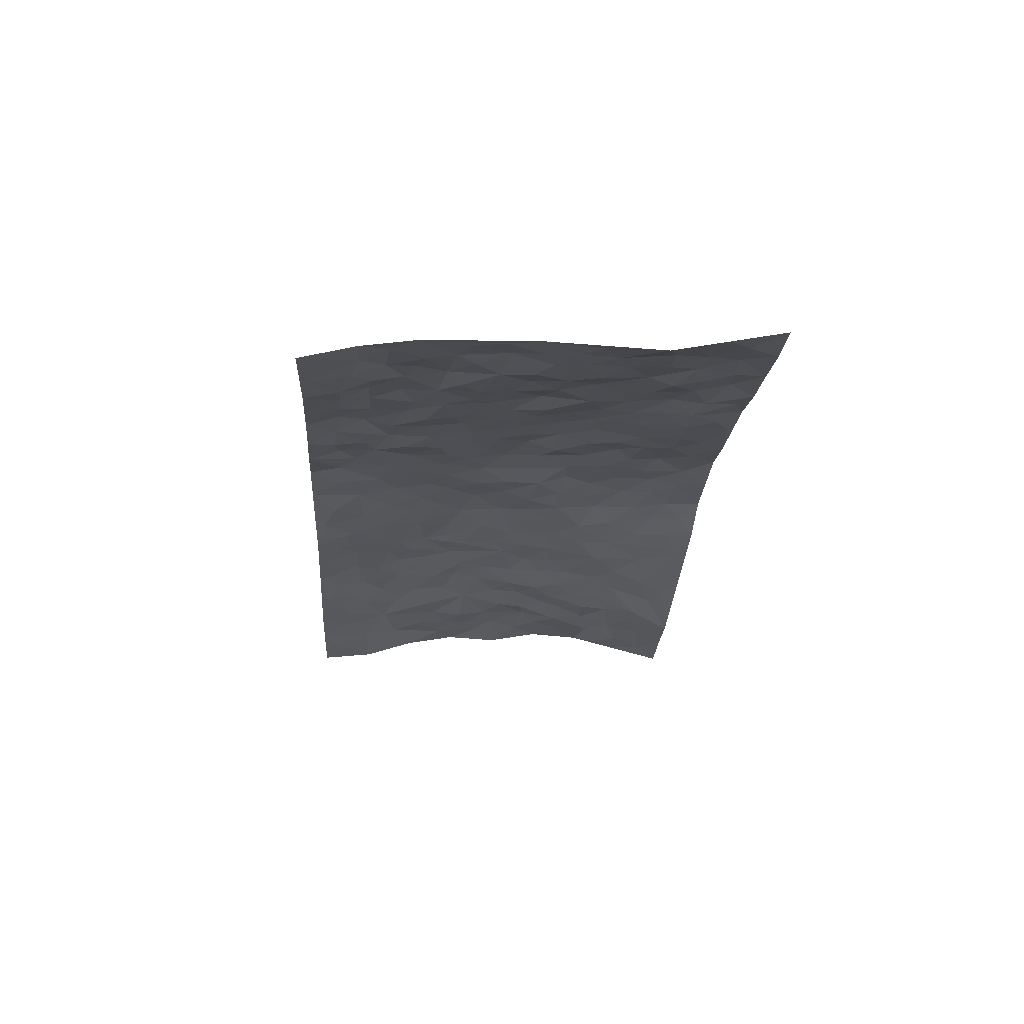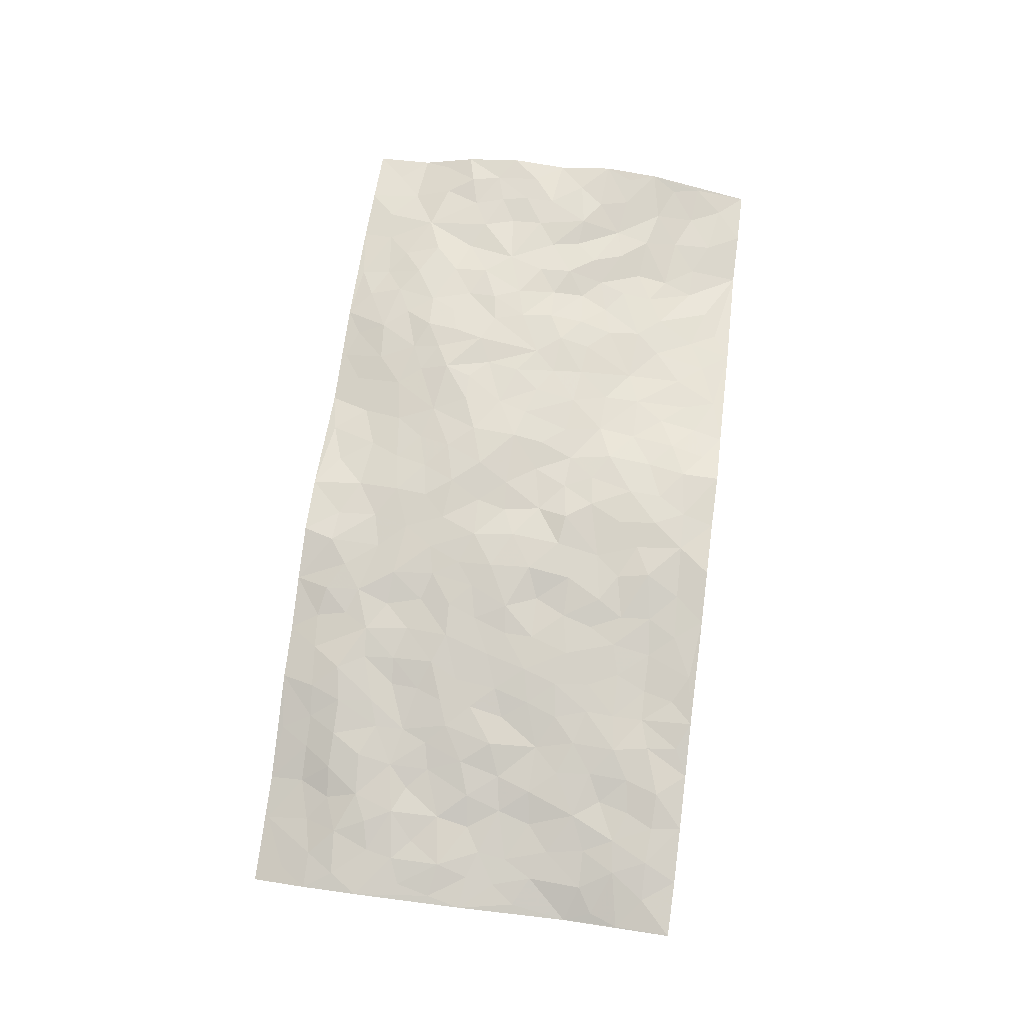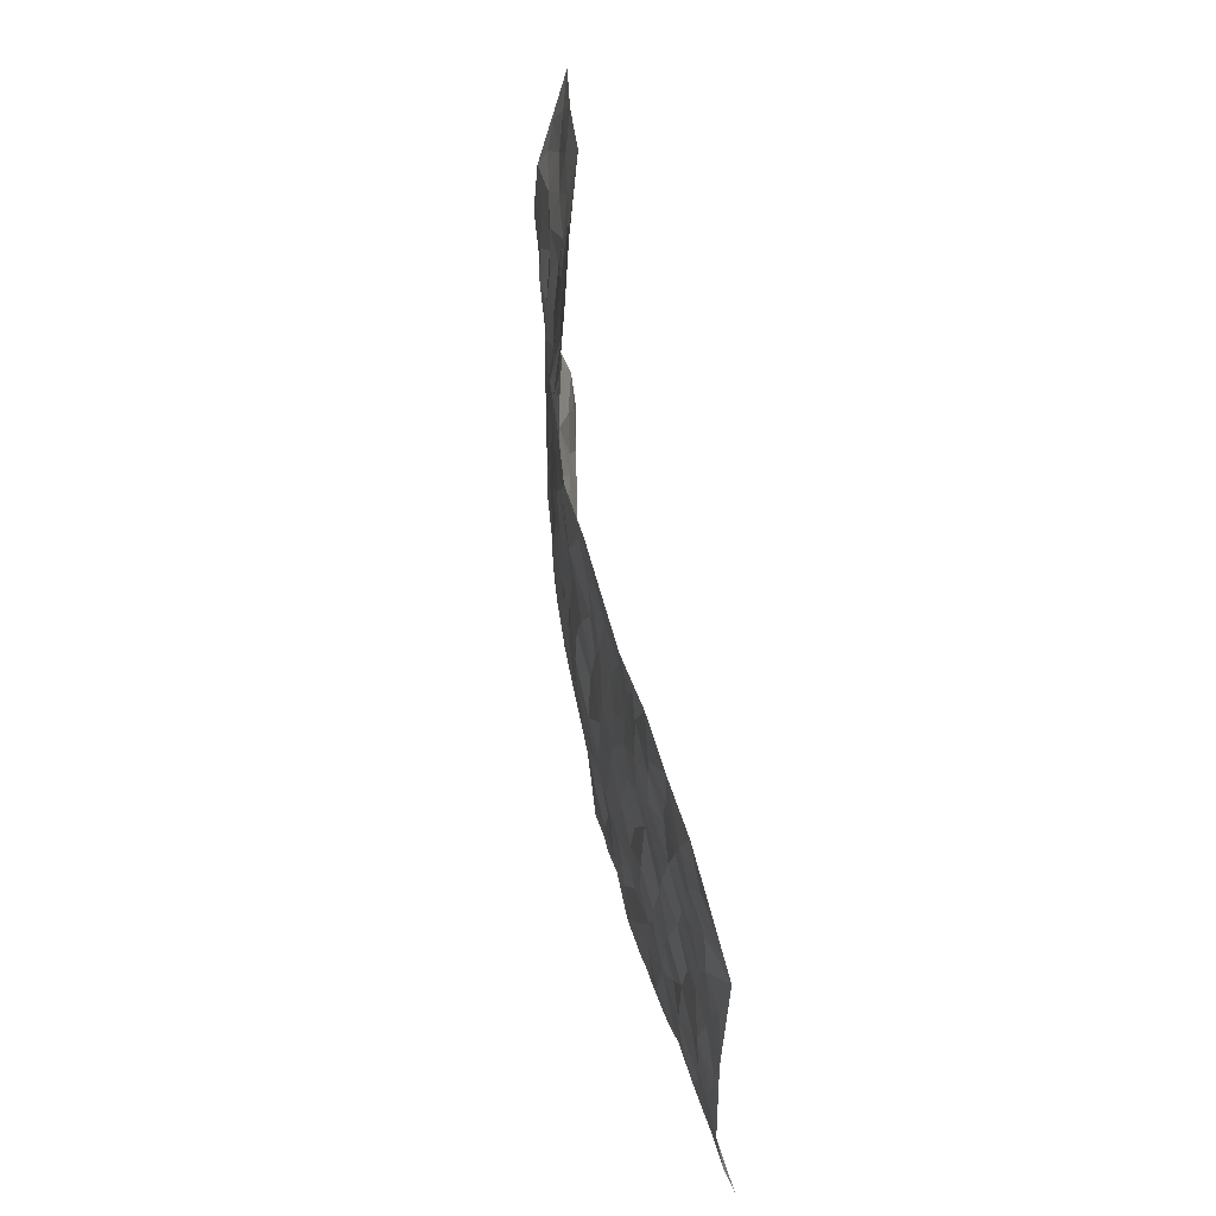
<metadata>
{"format":"obj","ext":"obj","renderer":"f3d","projection":"perspective","resolution":1024,"background":"white","views":[{"elev":-23.0,"azim":82.5,"up":"+Z"},{"elev":71.9,"azim":94.0,"up":"+Z"},{"elev":47.3,"azim":81.9,"up":"+Y"}]}
</metadata>
<code>
v -1.031 0.09429 -0.1097
v -0.9657 1.071 -0.09223
v 0.9171 -0.03633 -0.1358
v 0.989 0.9519 -0.04631
v -0.8256 0.4641 -0.03005
v -1 0.5842 -0.04317
v -0.8893 0.4333 -0.03181
v -0.05532 0.0198 -0.007311
v -1.017 0.3363 -0.05808
v -0.9552 0.4181 -0.03748
v -0.7846 0.07299 -0.07779
v -1.02 0.2183 -0.09741
v -0.7453 0.3582 -0.03051
v -0.9081 0.0833 -0.09223
v -0.8764 0.3635 -0.03881
v -0.5416 0.05651 -0.04852
v -0.9975 0.2759 -0.07483
v -0.3359 0.2055 -0.003638
v -0.8103 0.3922 -0.02868
v -0.9064 0.2009 -0.07566
v -0.9699 0.1514 -0.09701
v -0.8436 0.1388 -0.07082
v -0.7181 0.1906 -0.04149
v -0.7711 0.1437 -0.06124
v -0.9145 0.2855 -0.05249
v -0.9474 0.3495 -0.04103
v -0.8126 0.2471 -0.04419
v -0.734 0.2735 -0.02733
v -0.8871 0.5634 -0.02183
v -1.01 0.459 -0.03584
v -0.7191 1.055 -0.08102
v -0.5769 0.2737 -0.004791
v 0.2167 0.1566 0.001132
v -0.9837 0.8307 -0.02982
v -0.3969 0.4321 0.02155
v -0.786 0.8194 -0.03131
v -0.797 0.8962 -0.05107
v -0.6084 0.4955 0.005534
v -0.6141 0.6591 -0.01295
v -0.4755 1.042 -0.03158
v -0.9658 0.7668 -0.02617
v -0.6787 0.6218 -0.004465
v -0.3943 0.7918 -0.002618
v -0.5462 0.329 0.004382
v -0.5001 0.2708 0.007063
v -0.5388 0.2118 -0.01128
v -0.4616 0.6798 0.01092
v -0.3848 0.5979 0.02117
v 0.1437 0.4763 0.04074
v -0.3734 0.2606 0.006731
v -0.2245 0.638 0.03115
v -0.3887 0.6673 0.01601
v -0.3517 0.09916 -0.03071
v -0.6337 0.7649 -0.02364
v -0.4365 0.2376 0.0004821
v -0.8852 0.6921 -0.01967
v -0.06861 0.3642 0.03838
v 0.02606 0.3494 0.03108
v 0.2744 0.4463 0.02087
v -0.1129 0.5703 0.03656
v -0.1831 0.5803 0.03963
v 0.07935 0.6372 0.04539
v -0.6657 0.4037 -0.005671
v -0.7648 0.6394 -0.01802
v -0.9514 0.8862 -0.0484
v -0.6055 0.184 -0.02398
v -0.4191 0.05911 -0.04377
v -0.8194 0.5365 -0.01895
v -0.6612 0.2297 -0.02083
v -0.664 0.08083 -0.05934
v -0.2978 0.04174 -0.04441
v -0.6622 0.1491 -0.04439
v -0.5955 0.1095 -0.0405
v -0.4812 0.08737 -0.03834
v -0.4978 0.1518 -0.01841
v -0.9001 0.7607 -0.02782
v -0.9667 0.95 -0.06154
v -0.7573 0.5745 -0.01624
v 0.00989 1.01 0.05188
v -0.8116 0.7431 -0.03222
v -0.5961 0.3679 -0.002118
v -0.5382 0.5092 0.01316
v -0.00996 0.5844 0.0376
v -0.07142 0.4989 0.03968
v -0.02302 0.433 0.03497
v -0.1696 0.1559 -0.008133
v -0.5788 0.7209 -0.01434
v -0.933 0.6401 -0.02249
v -0.74 0.7543 -0.02389
v -0.4851 0.3416 0.0155
v -0.6685 0.3253 -0.01336
v -0.5104 0.735 -0.003003
v -0.196 0.5103 0.04464
v -0.2886 0.4677 0.03172
v -0.6582 0.7055 -0.02002
v -0.05714 0.1351 0.0001753
v -0.437 0.552 0.02019
v -0.3794 0.3262 0.02285
v -0.2625 0.5338 0.03631
v -0.2094 0.4081 0.0398
v -0.9934 0.7068 -0.02072
v -0.7183 0.6849 -0.0129
v -0.8289 0.6505 -0.01162
v -0.4085 0.1533 -0.01565
v -0.5422 0.5821 0.01132
v -0.7116 0.4677 -0.01053
v -0.162 0.3471 0.03396
v -0.1859 0.2756 0.01766
v -0.5328 0.66 0.00516
v 0.1024 0.7344 0.0438
v -0.04297 0.2298 0.02006
v -0.1082 0.2928 0.02558
v -0.02999 0.3019 0.02951
v -0.4617 0.4067 0.0234
v -0.2375 0.2158 0.001089
v -0.6773 0.5468 -0.002075
v -0.5875 0.4326 0.008733
v -0.5223 0.4387 0.01446
v -0.3284 0.5585 0.02902
v -0.2904 0.382 0.03297
v -0.38 0.5049 0.02594
v -0.2617 0.3023 0.01961
v -0.1177 0.4307 0.04445
v -0.6141 0.585 -0.003462
v -0.1324 0.2208 0.01073
v -0.2609 0.1289 -0.02161
v -0.437 0.3003 0.01266
v -0.9539 0.5182 -0.02961
v -0.8946 0.4967 -0.02773
v 0.06626 0.43 0.03694
v 0.1707 0.2395 0.01502
v 0.06277 0.5246 0.04341
v -0.001989 0.5001 0.03432
v 0.1387 0.3965 0.02903
v 0.7672 0.4648 -0.06137
v 0.1958 0.4339 0.02967
v 0.2328 0.3119 0.008401
v 0.1444 0.5697 0.04413
v 0.1322 1.002 0.05703
v -0.3068 0.6525 0.02569
v 0.4248 0.8669 0.006047
v 0.4986 0.9802 0.0172
v -0.2178 0.8077 0.02903
v -0.05764 0.8797 0.0512
v -0.3541 0.3847 0.0273
v -0.4776 0.6105 0.01837
v -0.1247 0.07702 -0.0162
v -0.2108 0.05369 -0.02631
v 0.06939 0.01067 -0.0003289
v 0.01411 0.8709 0.05694
v -0.02549 0.7127 0.05358
v 0.3806 0.1865 -0.013
v 0.3064 0.284 0.001094
v 0.573 0.505 -0.01147
v 0.5067 0.5287 -0.01121
v 0.4109 0.123 -0.0145
v 0.4839 0.2115 -0.02208
v 0.3857 0.35 0.002333
v 0.01046 0.6513 0.05207
v -0.07197 0.6438 0.04005
v -0.1549 0.7509 0.04647
v -0.096 0.7105 0.04717
v -0.06418 0.8069 0.05389
v -0.1487 0.6545 0.03391
v 0.01666 0.7853 0.05375
v 0.2532 0.9955 0.03987
v -0.01411 0.9396 0.05253
v -0.2681 0.8765 0.0187
v -0.1974 0.9061 0.035
v -0.3192 0.8142 0.01298
v -0.2313 1.027 0.0121
v -0.2361 0.7241 0.02273
v -0.3258 0.7336 0.01162
v -0.1415 0.851 0.04342
v -0.1128 1.019 0.05038
v 0.2132 0.7448 0.0406
v 0.1638 0.6685 0.04286
v 0.3127 0.5878 0.02402
v 0.2431 0.52 0.03387
v 0.2554 0.6618 0.0283
v 0.4185 0.731 0.0125
v 0.347 0.6738 0.02348
v 0.2792 0.728 0.02595
v 0.0734 0.9361 0.05485
v 0.0774 0.83 0.04944
v 0.1466 0.8601 0.05252
v 0.2512 0.8698 0.03182
v 0.3184 0.786 0.02322
v 0.2166 0.5936 0.02606
v -0.8774 0.9361 -0.06356
v -0.6807 0.8734 -0.04463
v -0.8714 0.8466 -0.03853
v -0.8431 1.063 -0.0819
v -0.9122 1.01 -0.07626
v -0.8018 0.9847 -0.06652
v -0.7265 0.9442 -0.05963
v -0.5969 0.9805 -0.04372
v -0.6549 0.9398 -0.0552
v -0.6913 0.8039 -0.03619
v -0.5606 0.8639 -0.02351
v -0.624 0.8347 -0.02974
v -0.5046 0.9465 -0.02836
v -0.3874 0.9161 -0.003049
v -0.5341 1.007 -0.03867
v -0.4651 0.8595 -0.01168
v -0.4337 0.977 -0.01903
v -0.3337 1.008 -0.004946
v -0.5163 0.8077 -0.01064
v -0.3145 0.9348 0.005481
v -0.2506 0.9601 0.01397
v 0.1531 0.7871 0.04328
v 0.2518 0.8008 0.03046
v 0.1931 0.9331 0.04161
v 0.3905 0.8007 0.01366
v 0.3375 0.8725 0.01752
v 0.3888 0.9713 0.02427
v 0.2931 0.9321 0.03015
v 0.4465 0.9337 0.01155
v 0.3601 0.4834 0.01347
v 0.3076 0.522 0.02199
v 0.4705 0.5878 0.002921
v 0.4226 0.6508 0.01455
v 0.3918 0.5758 0.01619
v 0.3117 0.1844 -0.00306
v 0.4498 0.3202 -0.01569
v 0.4409 0.5077 0.002781
v 0.3201 0.3802 0.01276
v -0.1202 0.935 0.04796
v -0.1746 0.9825 0.03149
v 0.2751 0.1298 -0.008965
v 0.5552 -0.0007707 -0.0716
v 0.1695 0.3354 0.02004
v 0.2439 0.3817 0.02125
v 0.5459 0.2282 -0.03147
v 0.7432 0.9678 -0.01947
v 0.9401 0.2088 -0.08946
v 0.4899 0.7954 0.005213
v 0.6957 0.4592 -0.04008
v 0.4829 0.7303 0.005804
v 0.9549 0.4579 -0.0838
v 0.634 0.2696 -0.0438
v 0.487 0.4507 -0.006836
v 0.7438 0.2805 -0.05402
v 0.5357 0.3959 -0.01669
v 0.434 -0.007939 -0.04775
v 0.05282 0.2609 0.02109
v 0.4561 0.06387 -0.03364
v 0.1019 0.3248 0.0259
v 0.3804 0.2567 -0.008712
v 0.836 0.2293 -0.07513
v 0.618 0.4377 -0.02717
v 0.528 0.06621 -0.0501
v 0.4242 0.4122 -0.0008474
v 0.5776 0.3502 -0.03216
v 0.2475 0.2305 -0.001463
v 0.4414 0.258 -0.02288
v 0.2163 0.07754 -0.005695
v 0.3131 -0.0008929 -0.0392
v 0.191 0.004166 -0.02139
v 0.1555 0.1173 0.004461
v 0.02532 0.181 0.01017
v 0.1038 0.1961 0.009668
v 0.5686 0.1269 -0.03885
v 0.7489 0.3921 -0.0565
v 0.7086 0.1928 -0.05398
v 0.5999 0.06171 -0.0653
v 0.6393 0.3599 -0.0438
v 0.6848 0.3118 -0.05465
v 0.8521 0.2894 -0.07125
v 0.7257 0.5379 -0.04961
v 0.6474 0.1212 -0.05414
v 0.7173 0.1236 -0.07328
v 0.8088 0.3333 -0.0669
v 0.91 0.3097 -0.08059
v 0.8601 0.4013 -0.06358
v 0.5483 0.2933 -0.03332
v 0.7701 0.0775 -0.09305
v 0.2822 0.06068 -0.02271
v 0.3613 0.06152 -0.02655
v 0.02253 0.08966 -0.001265
v 0.09411 0.07906 0.004954
v 0.9651 0.7082 -0.09224
v 0.6791 0.05739 -0.08516
v 0.616 0.1924 -0.03679
v 0.9328 0.3837 -0.08176
v 0.8836 0.4706 -0.07391
v 0.7708 0.2182 -0.06011
v 0.4893 0.1322 -0.02561
v 0.6739 -0.01847 -0.1013
v 0.476 0.3775 -0.01015
v 0.8847 0.02711 -0.1169
v 0.93 0.08471 -0.1069
v 0.7966 0.1473 -0.07496
v 0.8499 0.08933 -0.09743
v 0.7694 -0.01802 -0.1131
v 0.8946 0.1491 -0.09002
v 0.6472 0.5299 -0.03226
v 0.6787 0.6055 -0.02977
v 0.5729 0.6152 -0.01706
v 0.8144 0.6569 -0.05497
v 0.6283 0.7471 -0.01343
v 0.939 0.5842 -0.08263
v 0.7524 0.6109 -0.05125
v 0.8366 0.5593 -0.0665
v 0.7279 0.7136 -0.03052
v 0.8245 0.4952 -0.06567
v 0.8966 0.535 -0.07574
v 0.8771 0.6215 -0.06901
v 0.6317 0.6681 -0.01817
v 0.5595 0.7035 -0.004108
v 0.5007 0.6572 0.002054
v 0.8539 0.8147 -0.04077
v 0.714 0.8421 -0.02408
v 0.8068 0.7427 -0.04529
v 0.8908 0.739 -0.06133
v 0.7806 0.811 -0.03139
v 0.9743 0.8302 -0.06852
v 0.6915 0.7745 -0.02899
v 0.9478 0.7695 -0.07313
v 0.7477 0.9005 -0.02126
v 0.8662 0.961 -0.03656
v 0.6204 0.9744 -0.005702
v 0.827 0.8902 -0.02843
v 0.9121 0.887 -0.04623
v 0.6683 0.9077 -0.004687
v 0.5606 0.8806 -0.0001823
v 0.4936 0.8645 0.001422
v 0.558 0.9488 0.004441
v 0.57 0.8005 0.00131
v 0.6385 0.8356 -0.0106
f 29 6 128
f 12 21 20
f 26 10 9
f 55 45 46
f 27 19 15
f 26 9 17
f 101 6 88
f 12 1 21
f 7 15 19
f 125 86 96
f 84 123 85
f 129 29 128
f 25 27 15
f 12 20 17
f 73 75 66
f 22 14 11
f 26 17 25
f 9 12 17
f 25 15 26
f 5 129 7
f 52 146 48
f 55 18 50
f 7 19 5
f 20 27 25
f 124 82 105
f 41 76 34
f 20 14 22
f 14 20 21
f 14 21 1
f 24 22 11
f 24 27 22
f 72 66 69
f 69 32 91
f 70 24 11
f 24 23 27
f 17 20 25
f 27 20 22
f 10 15 7
f 10 26 15
f 23 28 27
f 27 13 19
f 28 23 69
f 13 27 28
f 119 121 94
f 10 7 129
f 6 30 128
f 9 10 30
f 36 192 80
f 80 102 89
f 118 81 44
f 64 103 78
f 115 126 86
f 45 32 46
f 91 63 13
f 129 68 29
f 95 87 54
f 95 54 199
f 202 40 204
f 82 97 105
f 29 88 6
f 18 55 104
f 148 126 71
f 38 82 124
f 50 18 122
f 117 82 38
f 5 19 106
f 82 117 118
f 80 64 102
f 127 45 55
f 194 77 190
f 98 35 114
f 39 124 105
f 127 50 98
f 106 19 13
f 66 75 46
f 39 95 42
f 63 117 38
f 95 89 102
f 101 56 76
f 51 140 99
f 18 53 126
f 62 83 132
f 45 127 90
f 112 113 57
f 103 29 68
f 130 85 58
f 109 39 105
f 35 94 121
f 113 246 58
f 151 165 163
f 120 100 94
f 114 127 98
f 192 190 65
f 95 39 87
f 36 191 37
f 67 104 74
f 56 101 88
f 13 63 106
f 192 34 76
f 268 241 243
f 108 115 125
f 93 84 60
f 133 84 85
f 156 288 157
f 101 76 41
f 80 103 64
f 105 97 146
f 99 61 51
f 92 109 47
f 125 96 111
f 158 227 153
f 75 104 55
f 69 66 32
f 81 91 32
f 106 78 68
f 42 64 78
f 77 34 65
f 24 70 72
f 75 73 16
f 16 71 67
f 2 34 77
f 13 28 91
f 103 56 88
f 56 80 76
f 72 69 23
f 11 16 70
f 16 73 70
f 16 67 74
f 115 18 126
f 24 72 23
f 73 72 70
f 16 74 75
f 72 73 66
f 32 45 44
f 84 83 60
f 66 46 32
f 78 106 116
f 117 63 81
f 67 53 104
f 103 68 78
f 69 91 28
f 36 80 89
f 106 38 116
f 106 68 5
f 81 118 117
f 62 132 138
f 32 44 81
f 53 67 71
f 57 58 85
f 123 100 107
f 93 60 61
f 33 230 224
f 8 96 147
f 132 133 130
f 140 48 119
f 93 100 123
f 122 98 50
f 164 60 160
f 53 71 126
f 125 112 108
f 193 194 195
f 75 55 46
f 63 91 81
f 56 103 80
f 196 198 31
f 18 104 53
f 121 48 97
f 38 106 63
f 118 97 82
f 97 35 121
f 51 172 140
f 130 134 49
f 87 39 109
f 288 252 263
f 97 114 35
f 47 43 92
f 57 113 58
f 248 130 58
f 34 101 41
f 114 90 127
f 116 124 42
f 145 94 35
f 118 114 97
f 167 79 175
f 98 145 35
f 85 123 57
f 43 47 52
f 199 36 89
f 42 78 116
f 159 83 62
f 88 29 103
f 74 104 75
f 118 44 90
f 173 140 172
f 42 95 102
f 190 192 37
f 65 190 77
f 89 95 199
f 125 111 112
f 92 87 109
f 18 115 122
f 177 180 176
f 112 57 107
f 109 105 146
f 93 94 100
f 285 286 275
f 96 86 147
f 137 232 131
f 57 123 107
f 87 92 208
f 49 134 136
f 132 130 49
f 161 164 162
f 50 127 55
f 122 108 107
f 122 107 100
f 48 140 52
f 118 90 114
f 99 119 94
f 123 84 93
f 36 37 192
f 48 121 119
f 120 122 100
f 39 42 124
f 38 124 116
f 248 58 246
f 44 45 90
f 98 122 120
f 146 52 47
f 94 93 99
f 168 209 170
f 212 183 188
f 202 197 200
f 42 102 64
f 107 108 112
f 99 93 61
f 8 280 96
f 112 111 113
f 125 115 86
f 115 108 122
f 128 30 10
f 5 68 129
f 10 129 128
f 132 49 138
f 83 84 133
f 130 133 85
f 83 133 132
f 248 134 130
f 156 152 224
f 151 110 165
f 212 186 211
f 153 224 249
f 254 251 244
f 246 261 262
f 225 158 249
f 49 136 179
f 185 184 150
f 214 188 181
f 181 188 182
f 161 163 174
f 143 170 172
f 110 211 185
f 184 79 167
f 174 228 169
f 62 110 159
f 163 150 144
f 210 169 229
f 170 143 168
f 176 211 110
f 98 120 145
f 94 145 120
f 48 146 97
f 109 146 47
f 148 86 126
f 147 86 148
f 71 8 148
f 8 147 148
f 244 276 254
f 232 136 134
f 174 143 161
f 60 83 160
f 163 162 151
f 159 160 83
f 261 281 262
f 259 281 149
f 219 220 59
f 246 113 111
f 33 255 131
f 157 256 152
f 137 255 153
f 230 278 279
f 262 260 33
f 154 155 242
f 131 255 137
f 248 131 232
f 281 280 149
f 259 258 278
f 220 179 59
f 159 151 160
f 162 160 151
f 164 61 60
f 228 174 144
f 144 174 163
f 159 110 151
f 161 172 164
f 186 184 185
f 161 162 163
f 61 164 51
f 160 162 164
f 187 217 213
f 150 163 165
f 205 202 200
f 79 184 139
f 170 43 173
f 174 169 143
f 161 143 172
f 167 144 150
f 176 180 183
f 172 170 173
f 223 226 221
f 185 150 165
f 99 140 119
f 207 206 203
f 172 51 164
f 43 52 173
f 173 52 140
f 167 175 228
f 228 229 169
f 210 168 169
f 177 110 62
f 189 138 179
f 62 138 177
f 136 232 233
f 181 182 222
f 150 184 167
f 178 180 189
f 49 179 138
f 177 138 189
f 180 178 182
f 178 179 220
f 307 308 304
f 222 223 221
f 215 187 188
f 176 183 212
f 187 213 186
f 214 215 188
f 185 211 186
f 237 181 239
f 182 188 183
f 110 185 165
f 216 215 141
f 211 176 212
f 182 183 180
f 176 110 177
f 213 184 186
f 178 189 179
f 177 189 180
f 195 190 37
f 197 198 200
f 195 194 190
f 34 192 65
f 80 192 76
f 37 196 195
f 194 2 77
f 193 2 194
f 196 37 191
f 31 193 195
f 198 196 191
f 31 195 196
f 199 201 191
f 197 204 31
f 198 191 201
f 31 198 197
f 201 199 54
f 36 199 191
f 54 208 201
f 208 43 205
f 208 54 87
f 198 201 200
f 206 205 203
f 43 170 203
f 210 207 209
f 40 202 206
f 31 204 40
f 197 202 204
f 208 205 200
f 43 203 205
f 205 206 202
f 203 209 207
f 171 40 207
f 40 206 207
f 208 200 201
f 43 208 92
f 170 209 203
f 168 143 169
f 207 210 171
f 168 210 209
f 188 187 212
f 212 187 186
f 166 139 213
f 184 213 139
f 237 214 181
f 215 214 141
f 216 141 218
f 213 217 166
f 142 166 216
f 217 216 166
f 187 215 217
f 216 217 215
f 237 141 214
f 142 216 218
f 223 222 182
f 179 136 59
f 223 220 219
f 267 238 251
f 237 327 141
f 223 182 178
f 158 290 253
f 220 223 178
f 59 233 227
f 233 59 136
f 248 246 131
f 153 249 158
f 251 254 267
f 223 219 226
f 111 261 246
f 297 251 238
f 276 256 157
f 167 228 144
f 229 228 175
f 175 171 229
f 229 171 210
f 260 257 33
f 265 271 272
f 266 289 283
f 269 243 250
f 249 224 152
f 266 283 271
f 227 233 137
f 253 227 158
f 325 313 320
f 135 264 275
f 310 329 239
f 270 298 297
f 249 256 225
f 275 273 269
f 311 222 221
f 155 154 299
f 234 276 157
f 310 311 299
f 222 239 181
f 221 226 155
f 266 263 252
f 242 290 244
f 264 273 275
f 273 264 243
f 242 244 154
f 276 290 225
f 288 234 157
f 240 282 302
f 275 286 306
f 225 290 158
f 234 263 284
f 241 254 276
f 233 232 137
f 137 153 227
f 264 135 238
f 244 251 154
f 260 259 257
f 227 253 219
f 33 224 255
f 154 297 299
f 240 302 307
f 297 154 251
f 264 268 243
f 253 226 219
f 271 284 263
f 277 294 293
f 290 242 253
f 241 234 284
f 59 227 219
f 242 155 226
f 252 245 231
f 157 152 156
f 257 230 33
f 152 256 249
f 278 230 257
f 262 33 131
f 224 153 255
f 259 278 257
f 134 248 232
f 230 279 224
f 96 261 111
f 261 96 280
f 280 281 261
f 246 262 131
f 252 247 245
f 268 267 241
f 283 277 272
f 288 247 252
f 275 274 285
f 295 291 294
f 267 268 264
f 263 234 288
f 309 310 299
f 290 276 244
f 283 272 271
f 267 254 241
f 265 243 241
f 236 240 285
f 297 238 270
f 303 305 298
f 241 276 234
f 221 155 299
f 272 277 293
f 250 243 287
f 286 285 240
f 284 271 265
f 271 263 266
f 295 3 291
f 225 256 276
f 241 284 265
f 289 266 231
f 3 292 291
f 321 235 323
f 293 294 296
f 279 278 258
f 245 279 258
f 279 156 224
f 260 281 259
f 280 8 149
f 262 281 260
f 231 266 252
f 267 264 238
f 306 304 270
f 283 289 295
f 243 269 273
f 236 269 250
f 294 292 296
f 274 236 285
f 269 274 275
f 250 287 293
f 245 289 231
f 236 274 269
f 156 279 247
f 242 226 253
f 247 279 245
f 243 265 287
f 288 156 247
f 265 272 293
f 296 292 236
f 293 287 265
f 295 294 277
f 277 283 295
f 236 250 296
f 289 3 295
f 292 294 291
f 293 296 250
f 300 304 308
f 325 320 235
f 329 330 326
f 270 304 303
f 270 303 298
f 309 305 301
f 135 306 270
f 299 297 298
f 298 309 299
f 238 135 270
f 300 314 305
f 303 300 305
f 304 306 307
f 300 303 304
f 282 319 315
f 322 325 235
f 275 306 135
f 307 306 286
f 240 307 286
f 308 307 302
f 302 282 308
f 308 282 315
f 305 309 298
f 310 309 301
f 310 301 329
f 310 239 311
f 222 311 239
f 299 311 221
f 319 312 315
f 312 323 316
f 301 305 318
f 305 314 316
f 300 308 315
f 316 314 312
f 312 314 315
f 315 314 300
f 323 312 324
f 316 313 318
f 282 4 317
f 330 313 325
f 4 321 324
f 235 320 323
f 282 317 319
f 312 319 317
f 326 325 322
f 316 320 313
f 316 318 305
f 142 218 327
f 327 218 141
f 316 323 320
f 324 312 317
f 4 324 317
f 321 323 324
f 318 313 330
f 328 326 322
f 326 327 329
f 329 327 237
f 326 328 327
f 322 142 328
f 327 328 142
f 329 237 239
f 301 318 330
f 326 330 325
f 330 329 301

</code>
